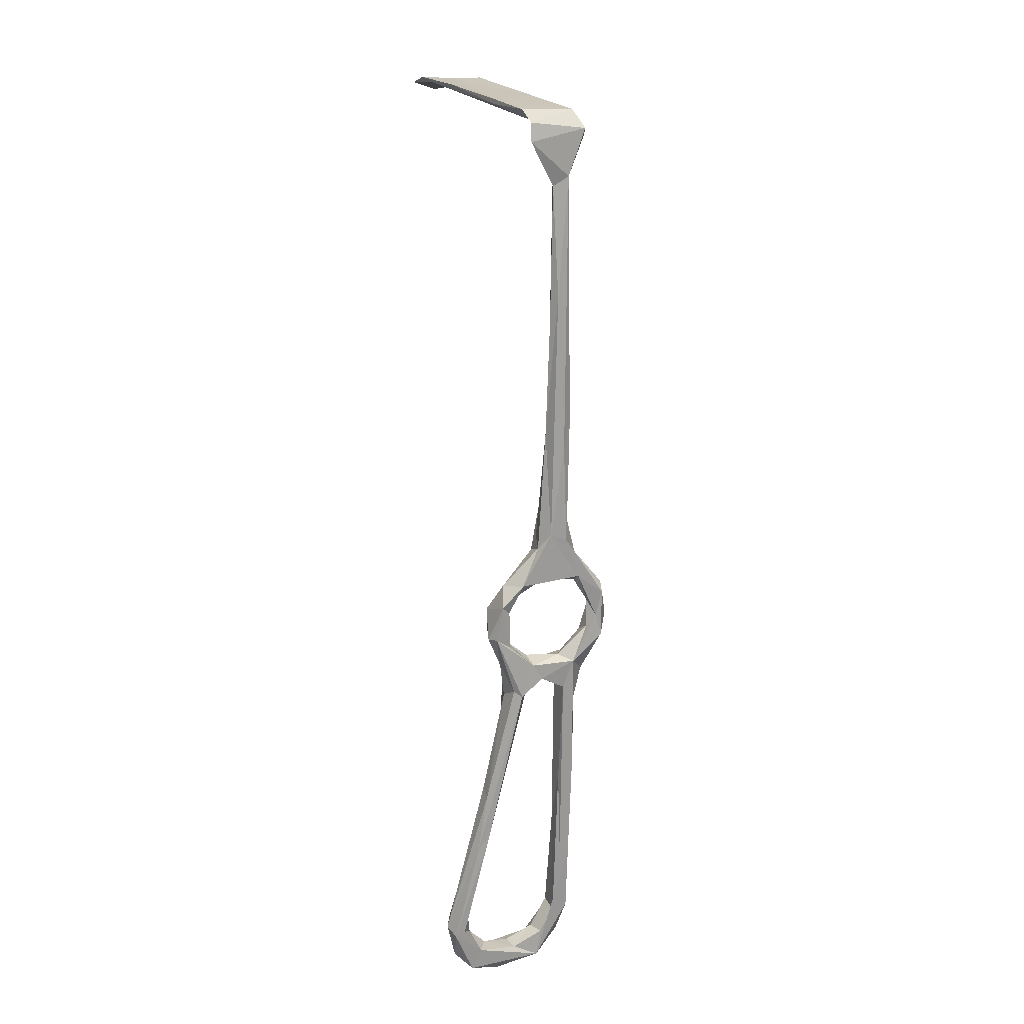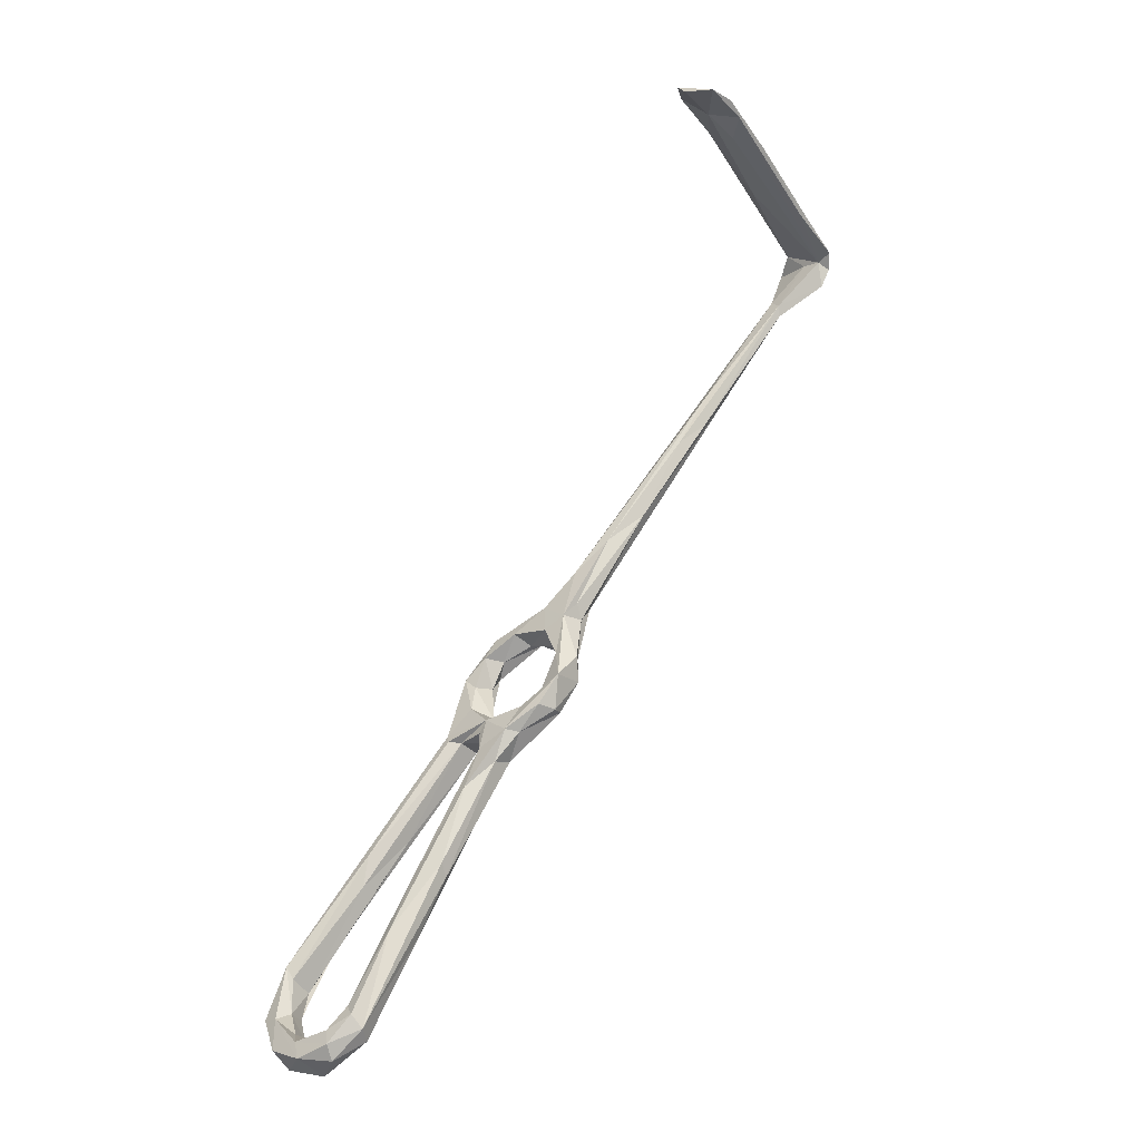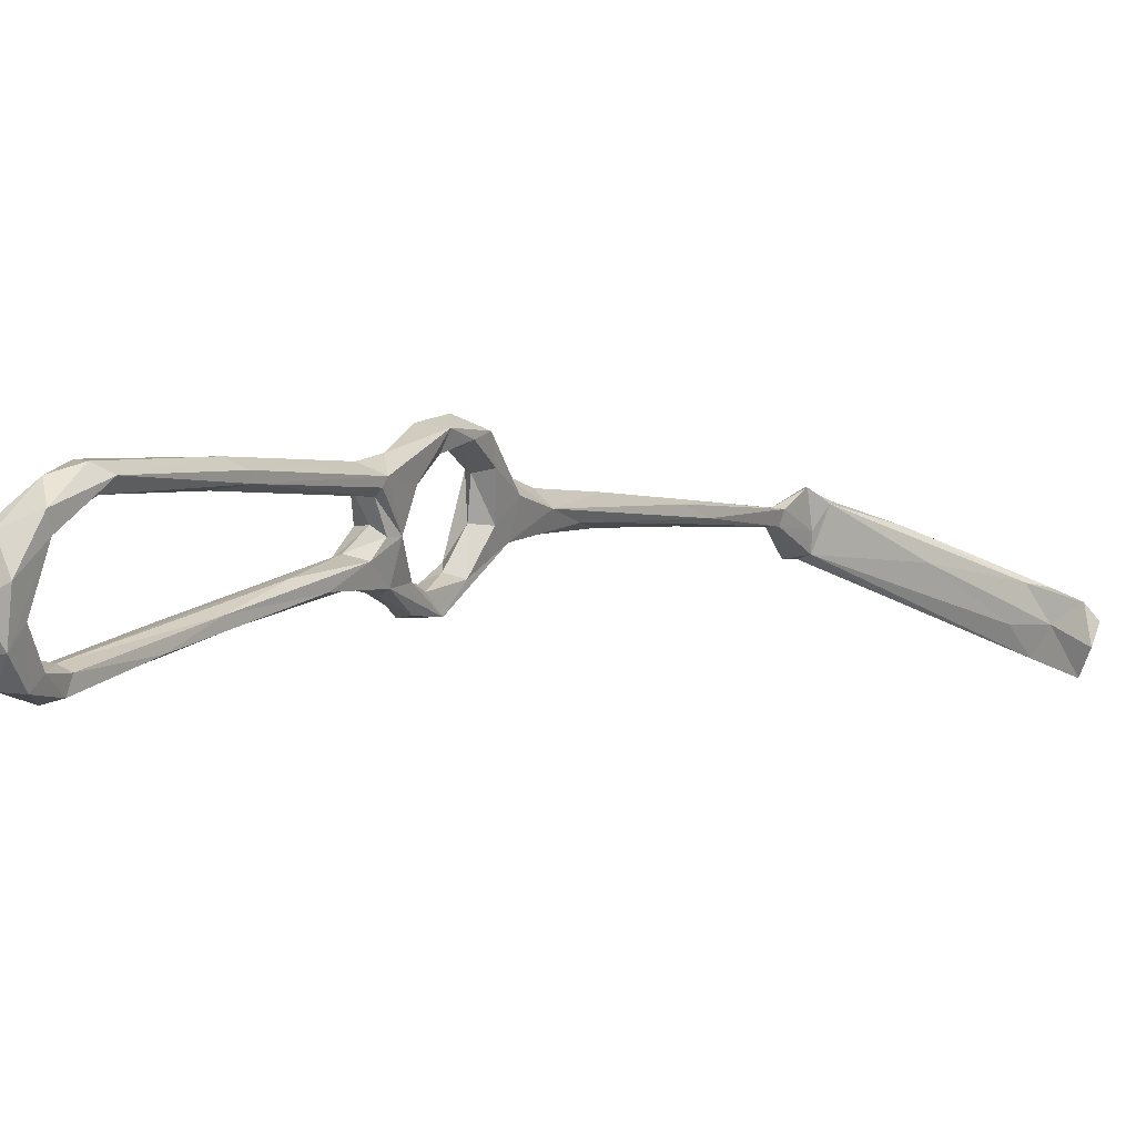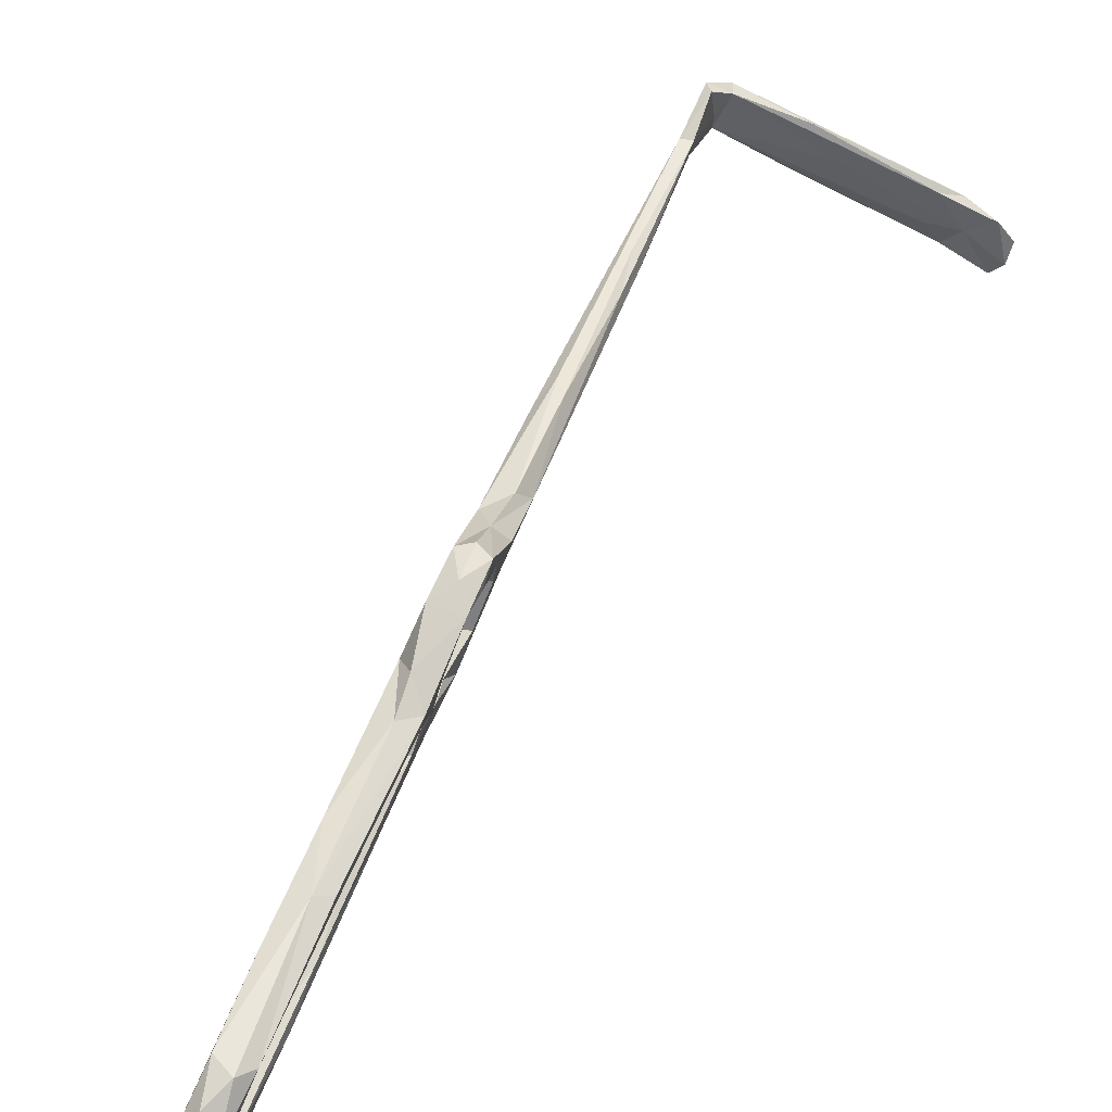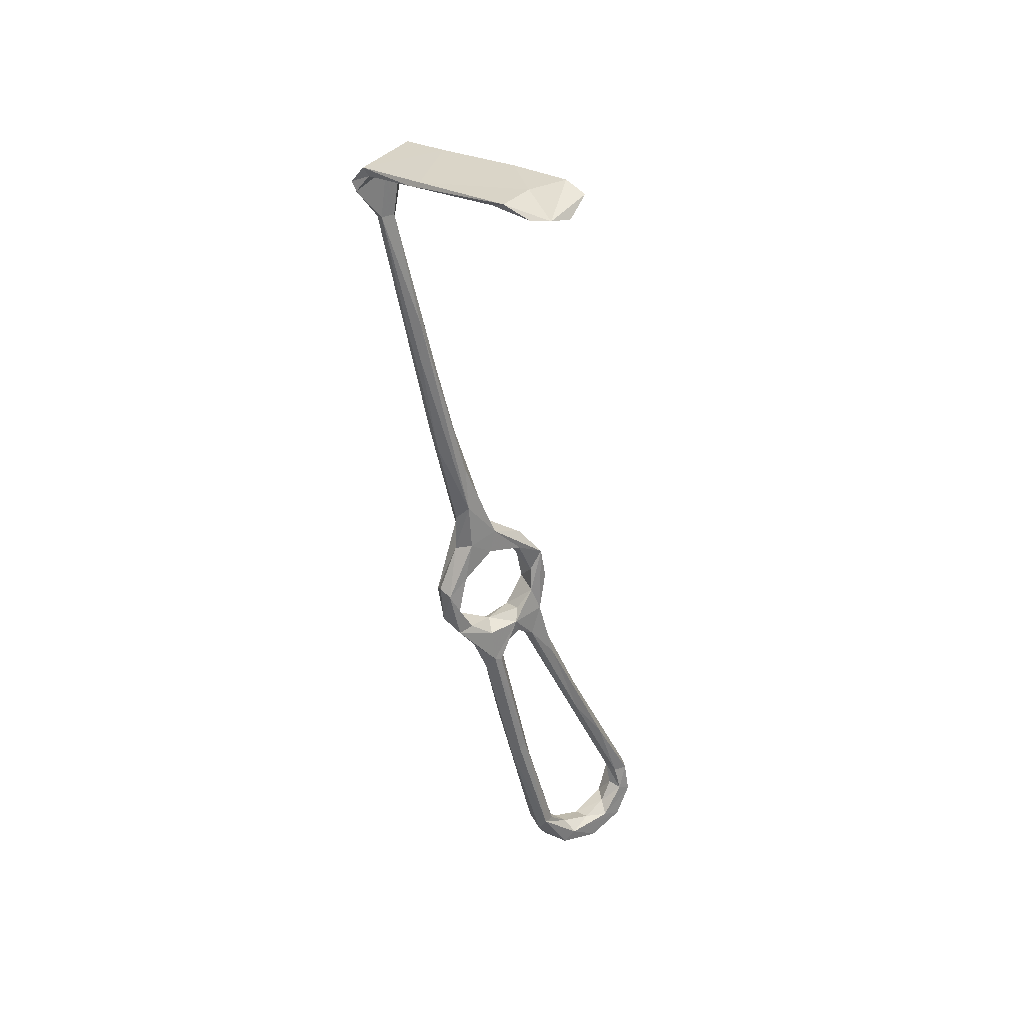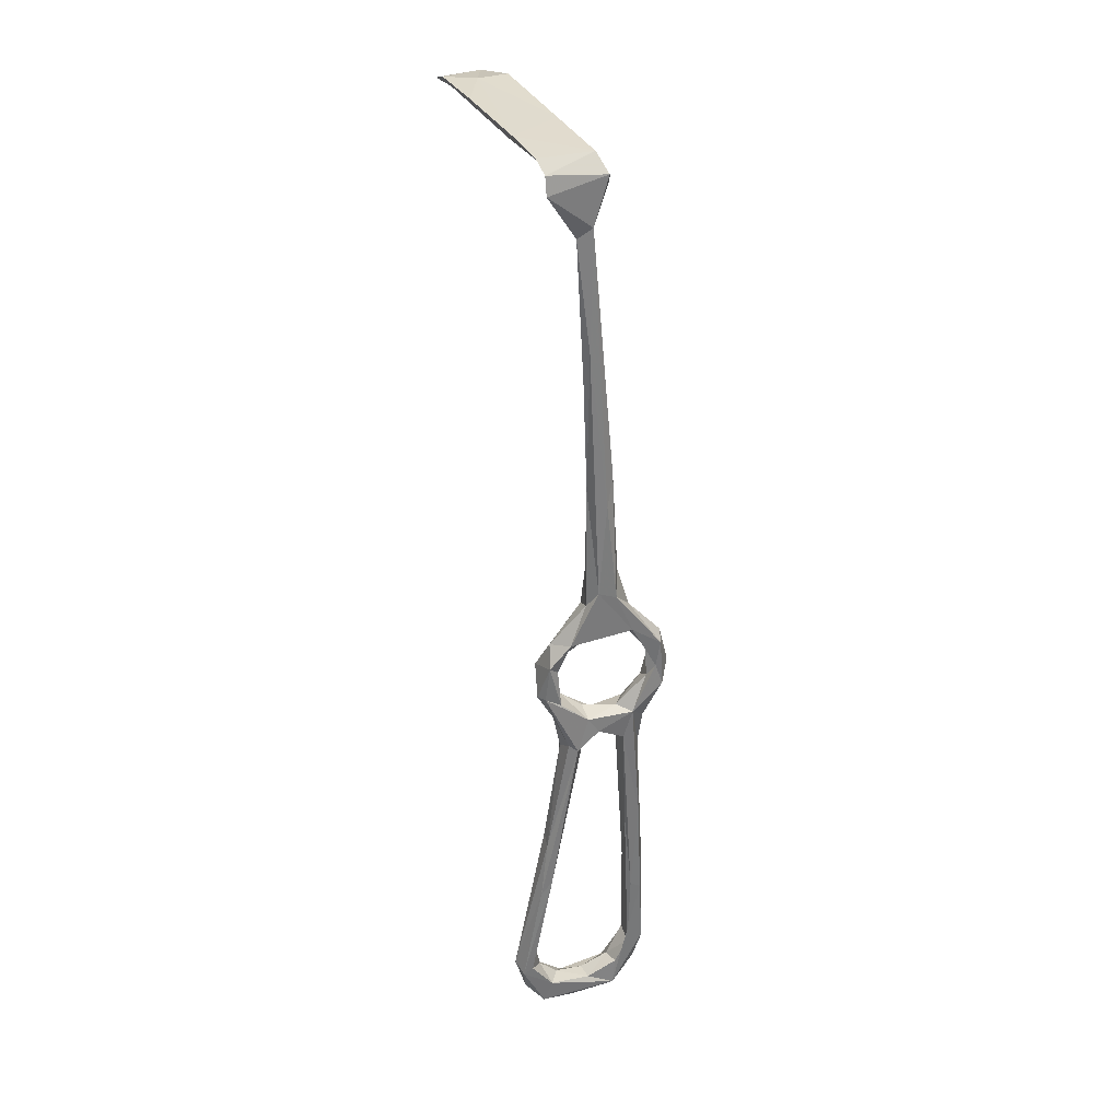
<metadata>
{"format":"obj","ext":"obj","renderer":"f3d","projection":"perspective","resolution":1024,"background":"white","views":[{"elev":-15.9,"azim":-107.8,"up":"+Y"},{"elev":-5.4,"azim":145.4,"up":"+Y"},{"elev":11.3,"azim":66.4,"up":"+Z"},{"elev":62.7,"azim":55.6,"up":"+Z"},{"elev":70.6,"azim":53.2,"up":"+Y"},{"elev":-2.7,"azim":-101.4,"up":"+Y"}]}
</metadata>
<code>
v 38.84 -132.6 -517
v 33.6 -125.3 -517
v 35.59 -125.8 -514.7
v 40.51 -133.8 -512.9
v 41.17 -131.8 -518.6
v 40.87 -123.7 -519.2
v 45.15 -130.5 -517.5
v 50.54 -136.2 -511.7
v 47.61 -136.9 -513.4
v 42.43 -127.2 -514.5
v 46.33 -131 -512
v 35.43 -121.6 -513.1
v 37.95 -118.4 -514.1
v 30.75 -119.8 -512.5
v 33.18 -116.4 -506
v 30.75 -115.8 -497.5
v 32.86 -109.2 -509.7
v 35.74 -112.6 -506.2
v 33.9 -116 -497.7
v 23.69 -107.6 -507.3
v 27.62 -110.2 -509.5
v 34.1 -119.2 -517
v 91.25 -190 -484
v 91.15 -193.9 -481.9
v 97.2 -200.7 -490.5
v 90.9 -192.6 -486.6
v 92.93 -199.9 -490.1
v 86.02 -194.5 -482.3
v 75.98 -180.9 -485
v 75.29 -180.2 -487.6
v 86.51 -196 -485.9
v 74.87 -172.1 -490
v 92.27 -200.4 -483.2
v 97.72 -201.4 -486.6
v 93.19 -207.6 -488.4
v 89.62 -201.7 -488.5
v 100.3 -207 -495.4
v 95.66 -207.9 -489.4
v 97.62 -211.1 -498.3
v 93.51 -211.8 -506.7
v 92.09 -205.9 -495.2
v 28.93 -106.3 -509.7
v 37.9 -113.3 -496.4
v 33.11 -107.2 -502
v 30.36 -109.4 -498.7
v 25.91 -101.7 -502.4
v 26.84 -98.65 -505.9
v 24.81 -108.2 -502.8
v 11.2 -88.24 -508
v 34.04 -118.7 -489.8
v 35.47 -115.3 -489.8
v 20.17 -90.75 -509.9
v 11.63 -84.45 -512.8
v 8.743 -81 -507.3
v 13.62 -83.65 -506.3
v 38.39 -119.8 -492.6
v 37.94 -124.1 -490.2
v 42.62 -118.8 -490.8
v 39.27 -114.6 -490.2
v 73.42 -165.1 -489.8
v 73.84 -165.7 -487.7
v 64.36 -162.6 -491.7
v 72.76 -169.5 -485.6
v 40.64 -128.3 -487.9
v 40.85 -122.2 -486.7
v 46.29 -124.2 -488.1
v 46.07 -126 -492.1
v 41 -126.3 -491.8
v 49.68 -131.2 -496
v 45.03 -133.6 -498.4
v 43.69 -135.4 -494.5
v 48.08 -136 -491
v 95.28 -203.7 -496.6
v 99.44 -207.7 -505.3
v 98.02 -204.6 -501.5
v 94.1 -204.5 -503.3
v 90.44 -207.2 -505.2
v 95.88 -204.2 -511.9
v 94.28 -208.1 -511.5
v 86.77 -204.2 -513.4
v 86.18 -202.7 -511.1
v 91.32 -202 -508.3
v 87.01 -198.1 -510.1
v -23.23 -33.51 -522.4
v -30.39 -26.36 -530.3
v -23.06 -30.78 -522.5
v -9.581 -56.08 -516.5
v -25.34 -31.32 -519.2
v -5.334 -54.08 -516.2
v -23.55 -29.46 -519.3
v -7.622 -54.47 -513.4
v -0.7774 -61.46 -512.3
v -31.47 -21.11 -517
v -28.97 -21.77 -516.5
v -29.75 -20.37 -529.8
v -29.12 -20.58 -525.1
v -32.11 -22.17 -531
v -28.25 -17.25 -519.9
v -30.86 -18.38 -532.8
v -18.77 -11.45 -536.2
v -20.65 -11.31 -535.9
v 4.252 3.264 -538.8
v -9.866 -5.934 -529
v -16.35 -7.688 -523
v -30.26 -15.95 -519.8
v -14.2 -5.044 -524.8
v 88.94 -201.2 -515.2
v 4.98 6.044 -531
v -4.153 -61.52 -516.9
v 2.232 -66.19 -514.9
v 54.6 -137.8 -493.4
v 53.63 -142.7 -491
v 55.34 -139 -495
v 50.41 -134 -503.7
v 48.1 -141.6 -495.8
v 45.84 -140.2 -502.4
v 43.74 -137.4 -505.4
v 50.09 -139.2 -501.6
v 47.39 -133.8 -506.3
v 52.54 -143.6 -510.8
v 47.69 -143.8 -509.5
v 47.92 -145.1 -507.2
v 50.26 -143.8 -505.7
v 65.75 -169.5 -511.3
v 54.04 -140.6 -506.5
v 61.7 -160.5 -488.8
v 52.82 -139.3 -496.8
v 51.96 -137.1 -503.3
v 59.85 -149.3 -509.4
v 7.194 6.26 -544.9
v 7.705 8.536 -538.8
v -2.351 1.072 -542.2
v 7.933 10.01 -531.7
v 10.85 8.045 -537.9
v 15.31 12.25 -533.2
v 18.75 13.57 -536.3
v 19.89 11.24 -540.7
v 10.92 9.341 -546.4
v 16.74 10.67 -547
v 61.57 -156.1 -506.5
v 94.63 -201.5 -509.5
v 90.27 -196.6 -510.8
v 91.15 -197.9 -514
v 72.68 -182.2 -511.5
v 70.67 -179.1 -509.1
v 80.6 -180.8 -511.7
v 73.08 -169.9 -508.6
v 67.19 -166.2 -511.8
f 75 141 76
f 53 87 109
f 71 115 126
f 17 52 47
f 32 62 127
f 123 140 125
f 78 107 143
f 8 129 120
f 61 111 63
f 8 125 129
f 135 137 136
f 75 78 141
f 83 140 123
f 131 136 138
f 134 139 137
f 30 126 115
f 48 54 49
f 43 44 59
f 130 132 138
f 134 137 135
f 133 135 136
f 108 134 135
f 85 95 86
f 100 132 130
f 102 134 103
f 103 134 108
f 130 139 134
f 106 133 131
f 101 106 131
f 104 108 133
f 95 100 130
f 98 103 108
f 113 127 114
f 14 16 20
f 69 111 114
f 60 127 113
f 123 125 128
f 16 19 56
f 114 128 125
f 115 118 127
f 15 18 19
f 17 42 52
f 95 99 100
f 98 108 104
f 88 91 90
f 39 40 74
f 35 39 38
f 6 11 8
f 28 63 29
f 71 126 112
f 85 93 97
f 114 127 128
f 16 57 50
f 93 98 105
f 3 12 14
f 50 65 51
f 2 3 14
f 56 68 57
f 102 130 134
f 43 58 56
f 66 72 111
f 74 79 78
f 10 13 12
f 101 131 132
f 118 123 128
f 49 88 87
f 2 22 6
f 25 74 75
f 17 47 44
f 31 36 35
f 136 139 138
f 86 95 96
f 24 28 33
f 12 15 14
f 23 27 26
f 28 29 35
f 2 6 5
f 130 138 139
f 136 137 139
f 21 53 42
f 98 104 105
f 24 33 34
f 16 56 57
f 43 59 58
f 77 82 81
f 18 43 19
f 23 26 60
f 80 144 107
f 18 44 43
f 95 102 103
f 67 69 70
f 68 70 71
f 23 63 24
f 46 47 55
f 44 45 59
f 31 62 32
f 24 63 28
f 23 60 61
f 23 61 63
f 84 88 85
f 80 145 144
f 129 146 148
f 64 71 72
f 42 53 52
f 35 40 39
f 25 37 74
f 84 85 86
f 120 148 124
f 78 79 107
f 142 143 146
f 6 17 13
f 107 146 143
f 81 83 145
f 35 36 41
f 95 98 96
f 83 142 147
f 66 111 69
f 28 35 33
f 85 88 93
f 25 73 27
f 37 39 74
f 26 27 31
f 50 64 65
f 129 147 146
f 104 133 106
f 78 143 141
f 30 115 62
f 57 68 71
f 69 114 70
f 46 54 48
f 121 124 122
f 125 140 147
f 125 147 129
f 6 13 10
f 64 72 66
f 19 43 56
f 25 75 73
f 93 94 98
f 1 5 9
f 3 4 10
f 83 123 145
f 15 19 16
f 107 124 148
f 122 144 145
f 120 124 121
f 29 126 30
f 50 57 64
f 23 25 27
f 14 21 22
f 83 141 142
f 4 11 10
f 122 145 123
f 86 90 89
f 1 2 5
f 76 82 77
f 111 113 114
f 122 124 144
f 86 110 109
f 63 112 126
f 58 67 68
f 89 90 92
f 116 122 118
f 13 17 18
f 107 144 124
f 35 77 40
f 141 143 142
f 27 41 36
f 40 80 79
f 57 71 64
f 58 59 66
f 9 120 121
f 142 146 147
f 77 81 80
f 56 58 68
f 26 31 32
f 70 114 119
f 64 66 65
f 67 70 68
f 95 130 102
f 2 4 3
f 6 10 11
f 95 103 98
f 80 81 145
f 6 22 17
f 17 44 18
f 30 62 31
f 46 55 54
f 20 53 21
f 5 6 7
f 13 18 15
f 116 117 122
f 70 117 71
f 27 36 31
f 45 46 48
f 40 77 80
f 25 34 37
f 23 24 34
f 84 109 87
f 81 82 83
f 59 65 66
f 74 78 75
f 63 111 112
f 34 38 37
f 99 101 100
f 100 101 132
f 33 38 34
f 26 32 60
f 45 47 46
f 37 38 39
f 1 121 122
f 14 20 21
f 6 8 7
f 17 21 42
f 54 91 88
f 82 141 83
f 17 22 21
f 2 14 22
f 71 112 72
f 44 47 45
f 1 4 2
f 14 15 16
f 16 48 20
f 45 48 50
f 16 50 48
f 29 30 31
f 88 94 93
f 97 105 99
f 90 96 94
f 8 120 9
f 118 128 127
f 85 97 95
f 95 97 99
f 58 66 67
f 94 96 98
f 60 113 111
f 107 148 146
f 104 106 105
f 93 105 97
f 101 105 106
f 20 48 49
f 79 80 107
f 41 73 76
f 3 10 12
f 41 76 77
f 84 87 88
f 86 96 90
f 40 79 74
f 35 41 77
f 20 49 87
f 99 105 101
f 20 87 53
f 12 13 15
f 120 129 148
f 108 135 133
f 54 55 91
f 53 109 110
f 23 34 25
f 47 89 92
f 88 90 94
f 52 110 89
f 47 92 55
f 55 92 91
f 27 73 41
f 60 111 61
f 83 147 140
f 73 75 76
f 52 53 110
f 1 9 121
f 33 35 38
f 47 52 89
f 49 54 88
f 32 127 60
f 84 86 109
f 86 89 110
f 29 31 35
f 118 122 123
f 29 63 126
f 66 69 67
f 131 138 132
f 71 116 115
f 71 117 116
f 70 119 117
f 4 117 11
f 11 117 119
f 90 91 92
f 45 50 51
f 7 8 9
f 115 116 118
f 8 11 114
f 1 122 117
f 8 114 125
f 72 112 111
f 1 117 4
f 11 119 114
f 76 141 82
f 131 133 136
f 51 65 59
f 62 115 127
f 45 51 59
f 5 7 9

</code>
